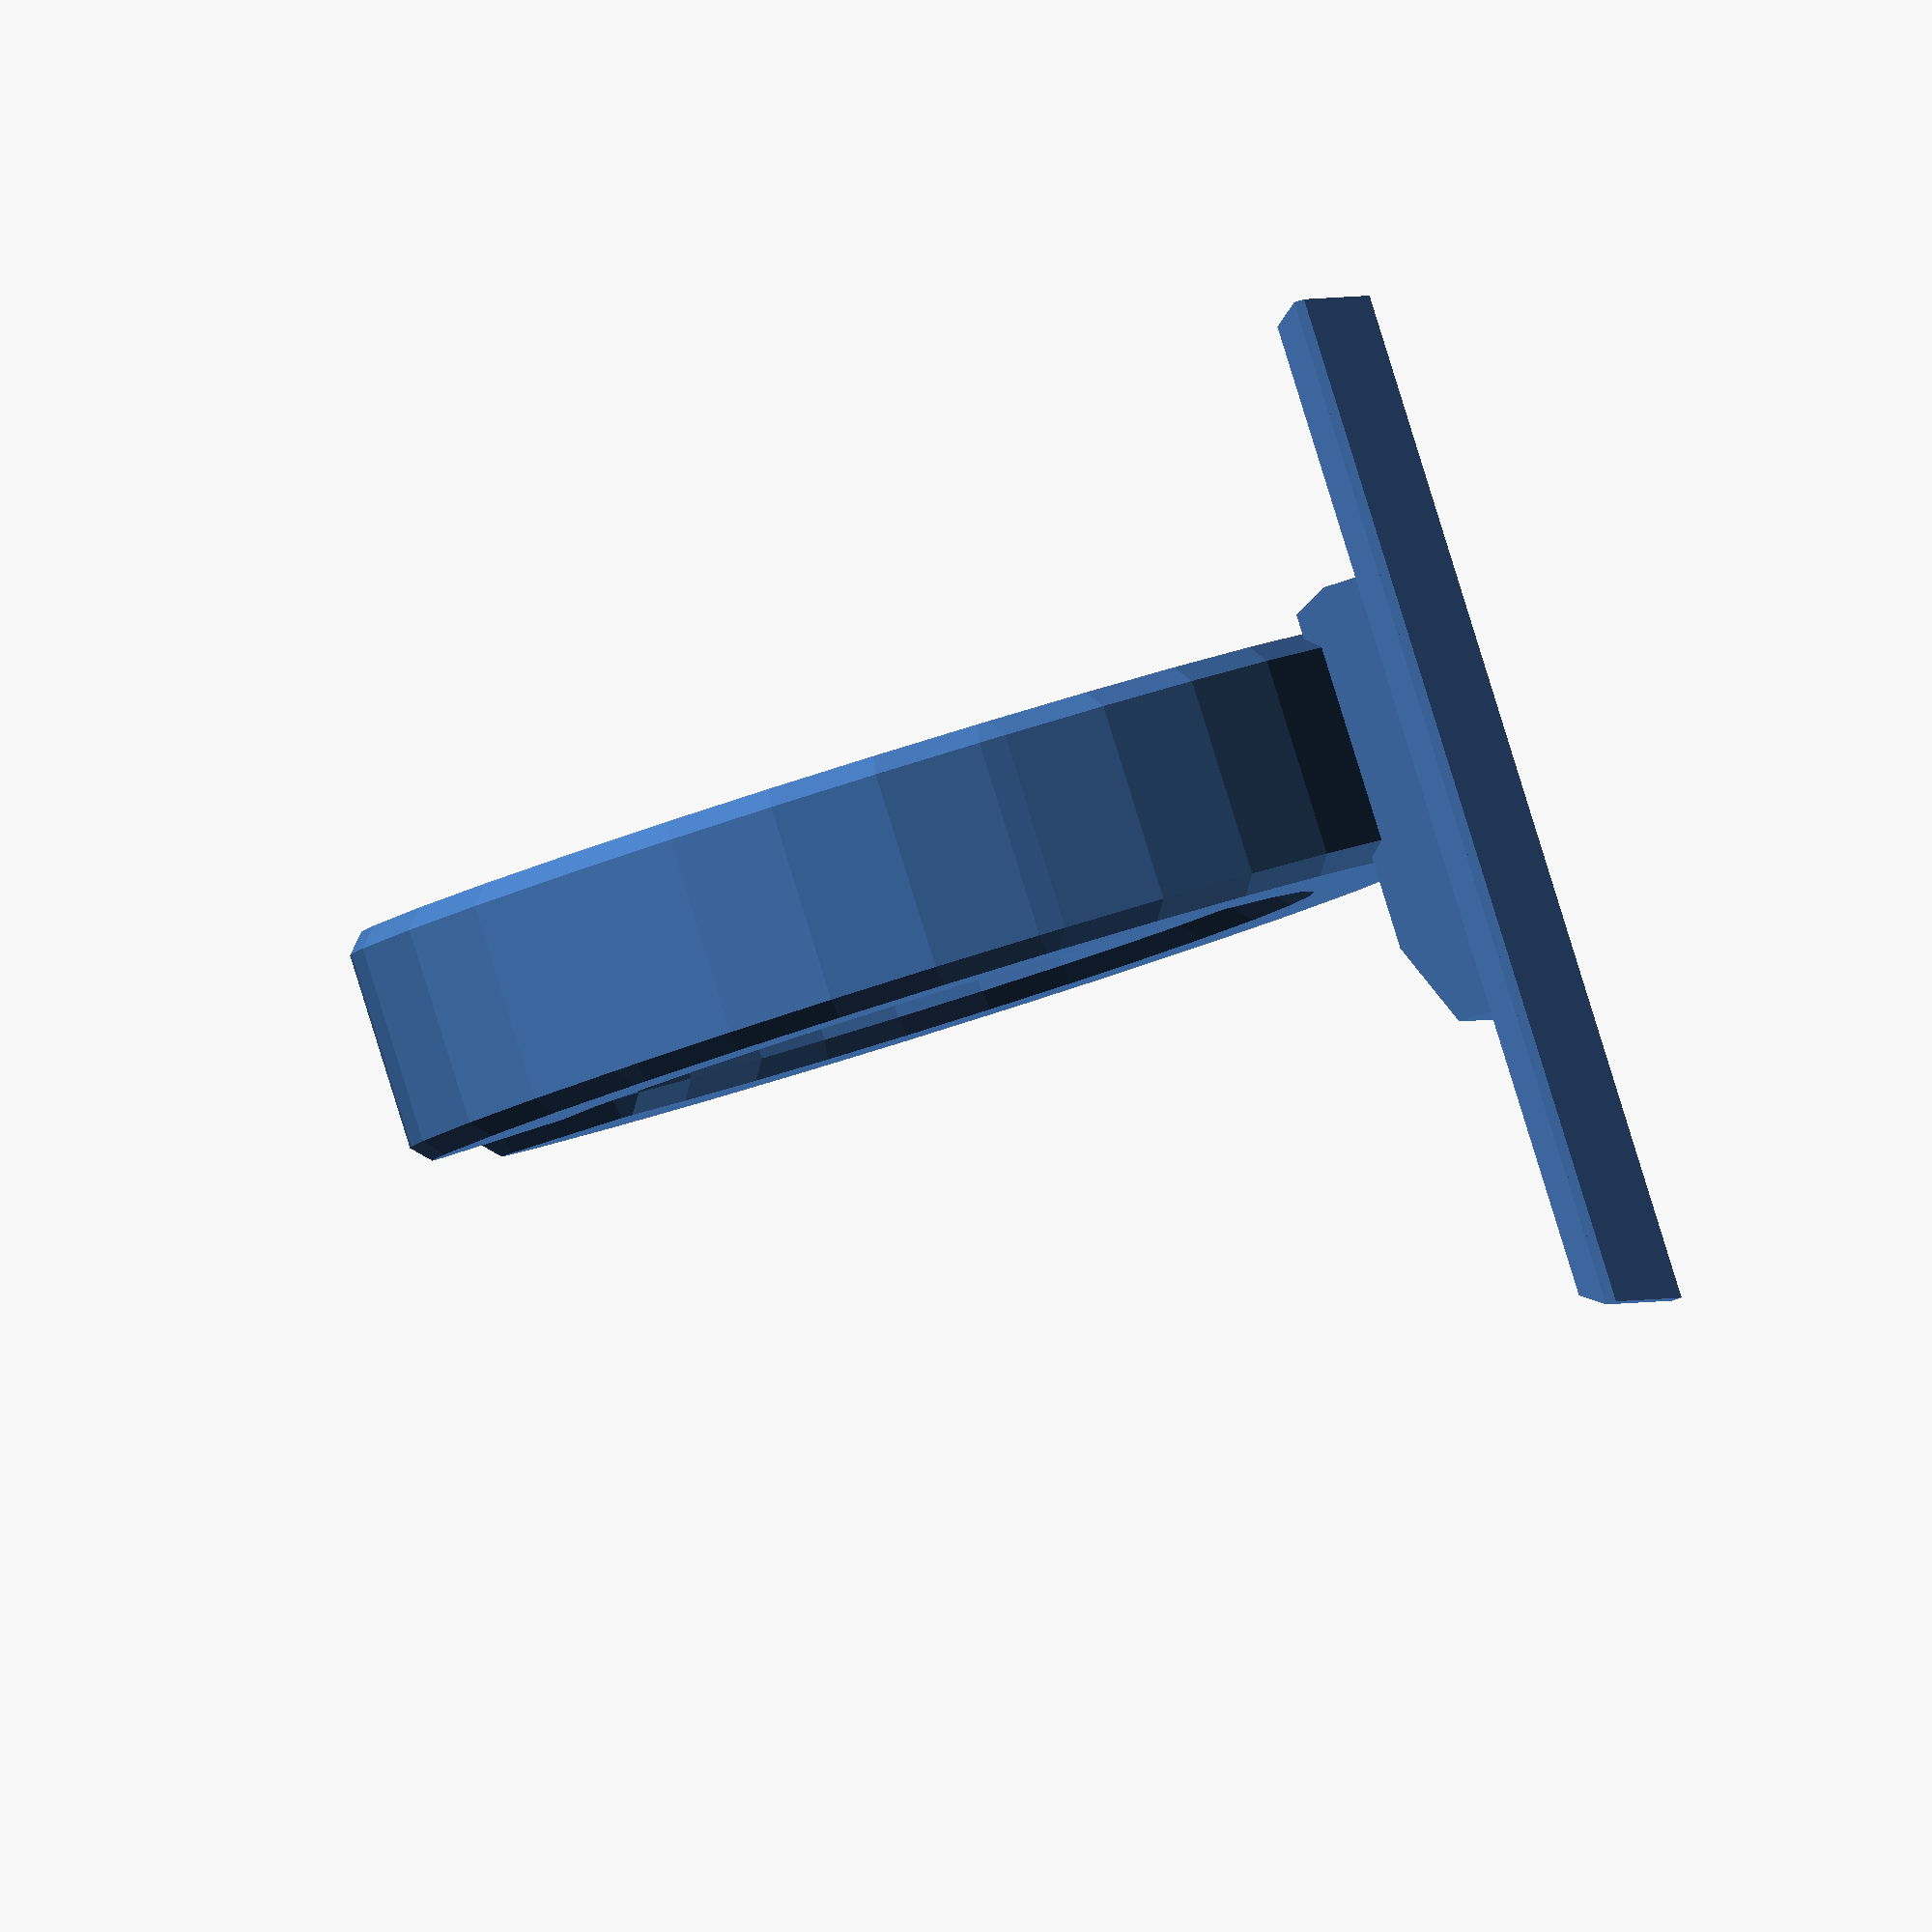
<openscad>
// Base Config
base_W = 23.5;
base_H = 60;
base_T = 0.5;
default_T = 2.0;
default_S = 12;
// $fn = 60; // When this line comment out, my pc was stoped.
// Ring Config
ring_H = 10;
ring_base_R = 24;
ring_base_W = 6;
minkowski_R = 2;

// base block
staple_base(base_T,base_W,base_H,default_S,default_T);
hull(){
    translate([1, 16, default_T]) cube([base_W - 2, 26, default_T]);
    translate([1, 17, default_T * 2]) cube([base_W - 2, 20, default_T]);
}
// Ring block
translate([11.75, 32, 35]) {
    rotate([90, 180, 0]) {
        // Ring part
        translate([0, 0, minkowski_R]) {
            minkowski() {
                difference() {
                    cylinder(h = ring_H, r = ring_base_R + ring_base_W);
                    union() {
                        cylinder(h = ring_H, r1 = ring_base_R, r2 = ring_base_R + (ring_base_W / 2));
                        translate([-12.5, -33, 0]) cube(25);
                    }
                }
                sphere(minkowski_R);
            }
        }
    }
}

module stapler_area(bt,bw,ds,dt) {
    hull() {
        translate([0, 0, dt - bt]) cube([bw - dt, ds + 2, 0.1]);
        translate([1, 1, 0]) cube([bw - dt * 2, ds, 0.1]);
    }
}

module staple_base(bt,bw,bh,ds,dt) {
    union() {
        // Base1(Bottom)
        cube([bw, bh, bt]);
        // Base2(Top)
        translate([0, 0, bt]) {
            difference() {
                // Base2_body
                hull() {
                    translate([1, 1, dt - bt]) cube([bw - 2, bh - 2, 0.1]);
                    translate([0, 0, 0]) cube([bw, bh, 0.1]);
                }
                // Base2_stapler_area1(Top)
                # translate([dt - 1, dt - 1, 0]) stapler_area(bt,bw,ds,dt);
                // Base2_stapler_area2(Bottom)
                # translate([dt - 1, bh - ds - dt - 1, 0]) stapler_area(bt,bw,ds,dt);
            }
        }
    }
}
</openscad>
<views>
elev=242.7 azim=61.8 roll=70.3 proj=o view=wireframe
</views>
